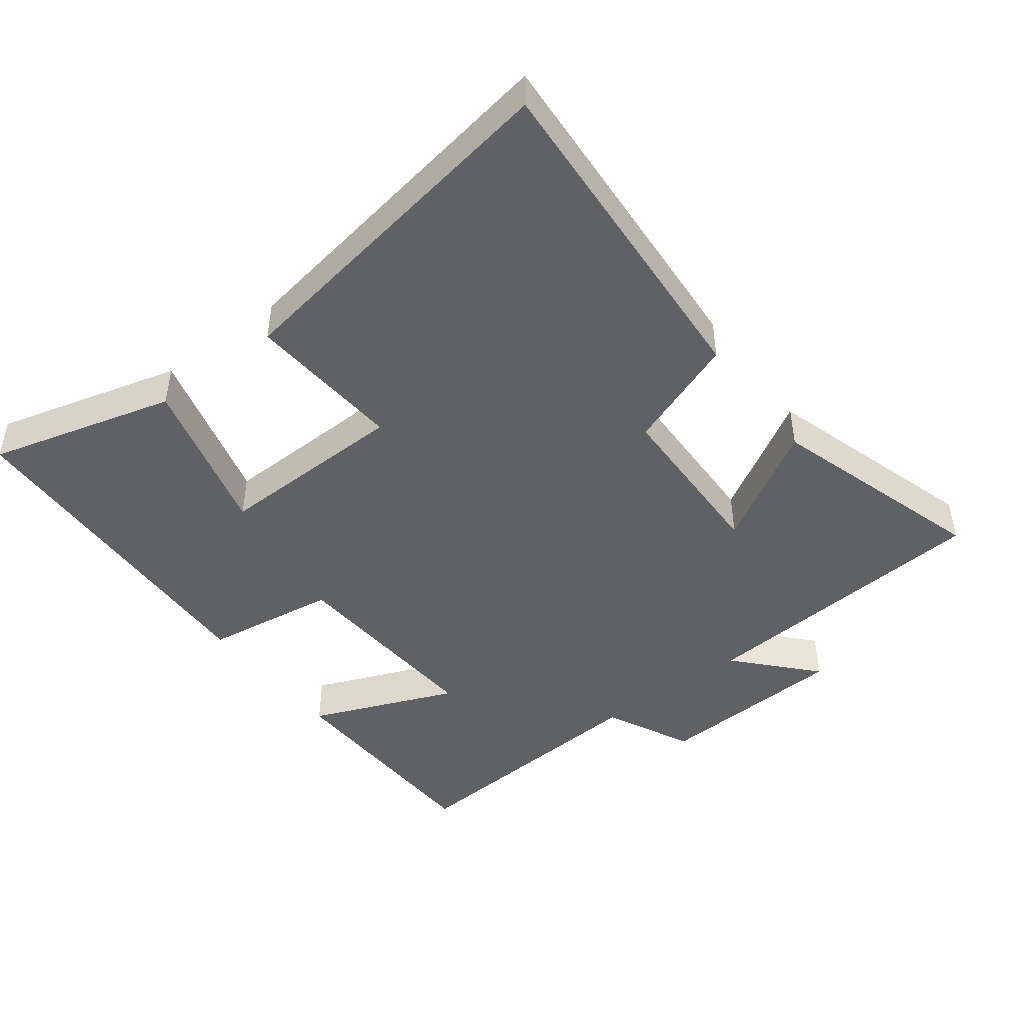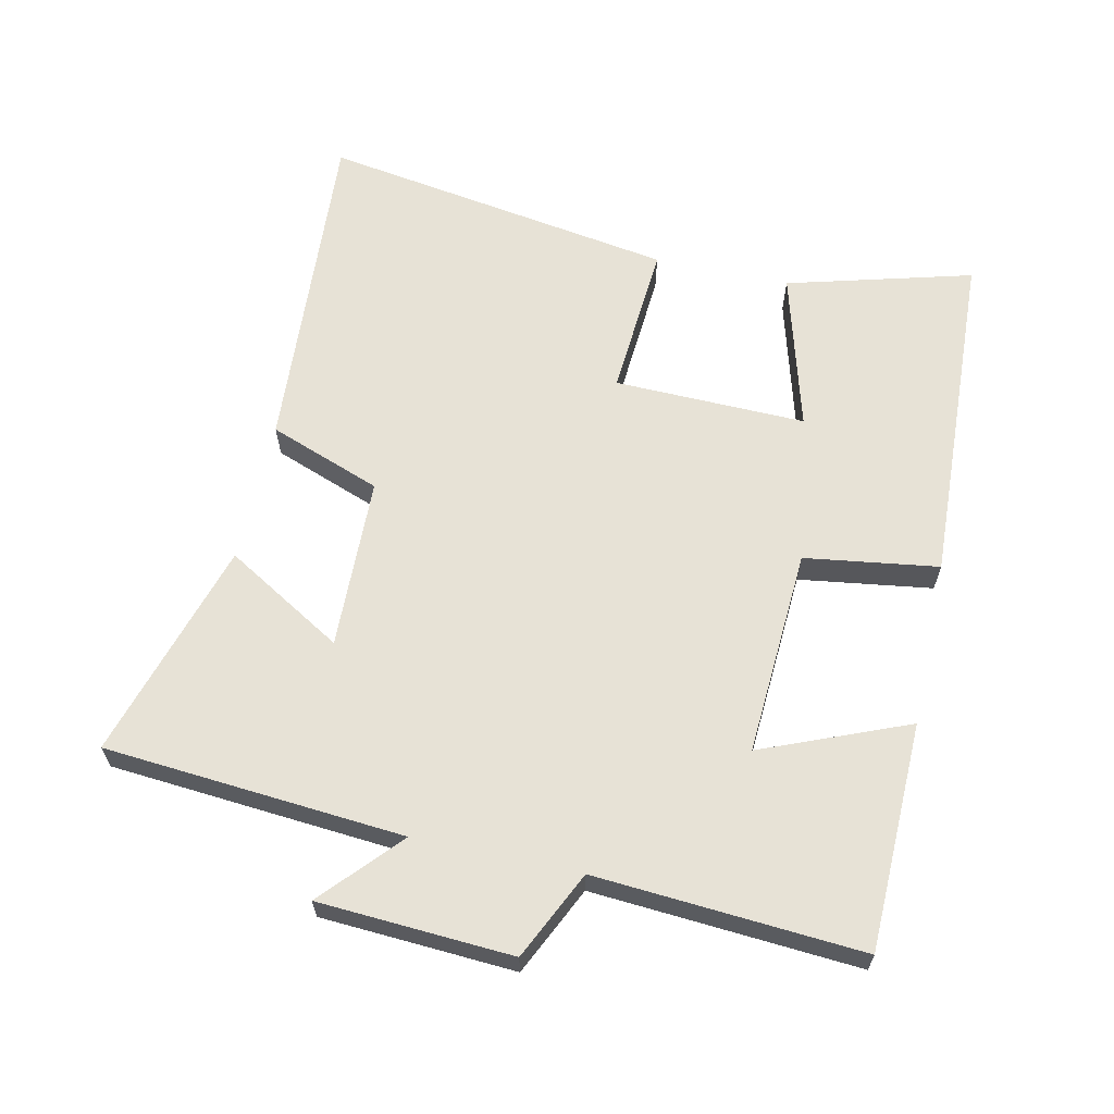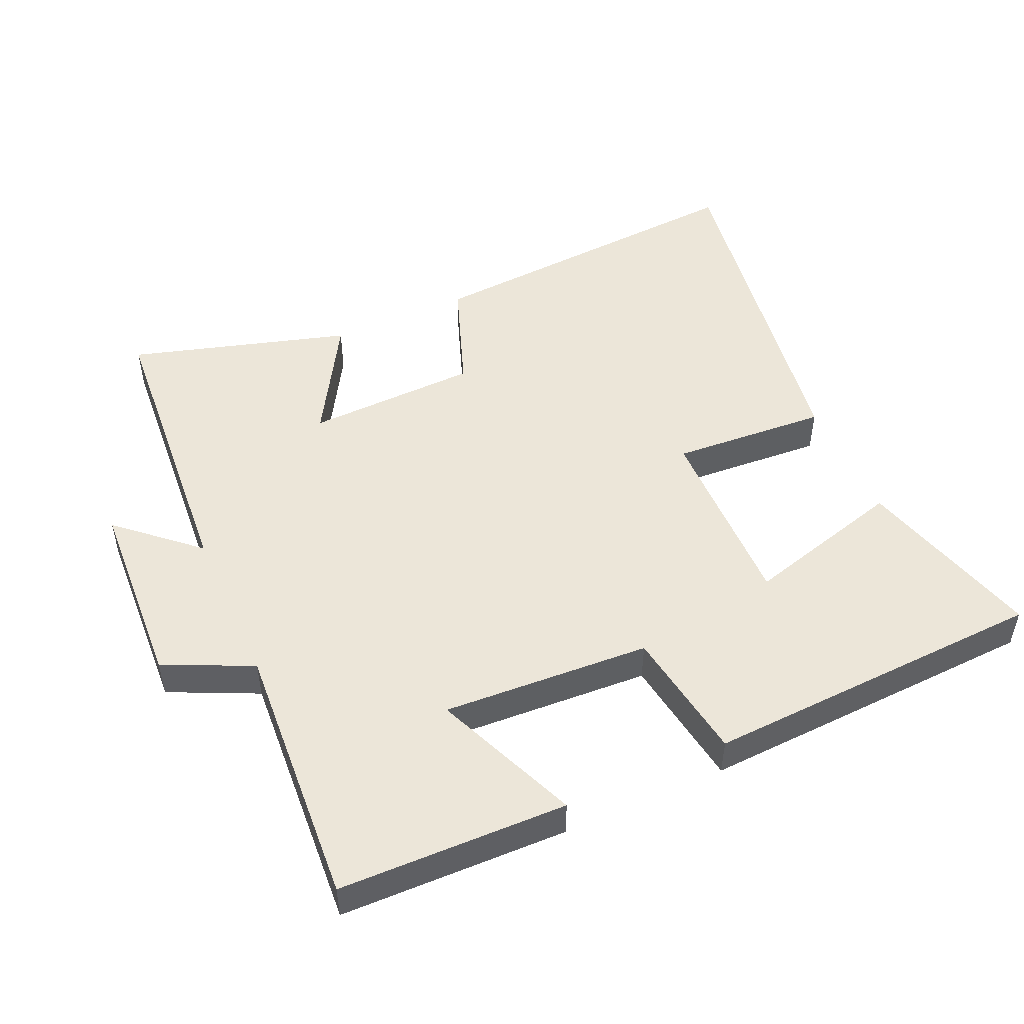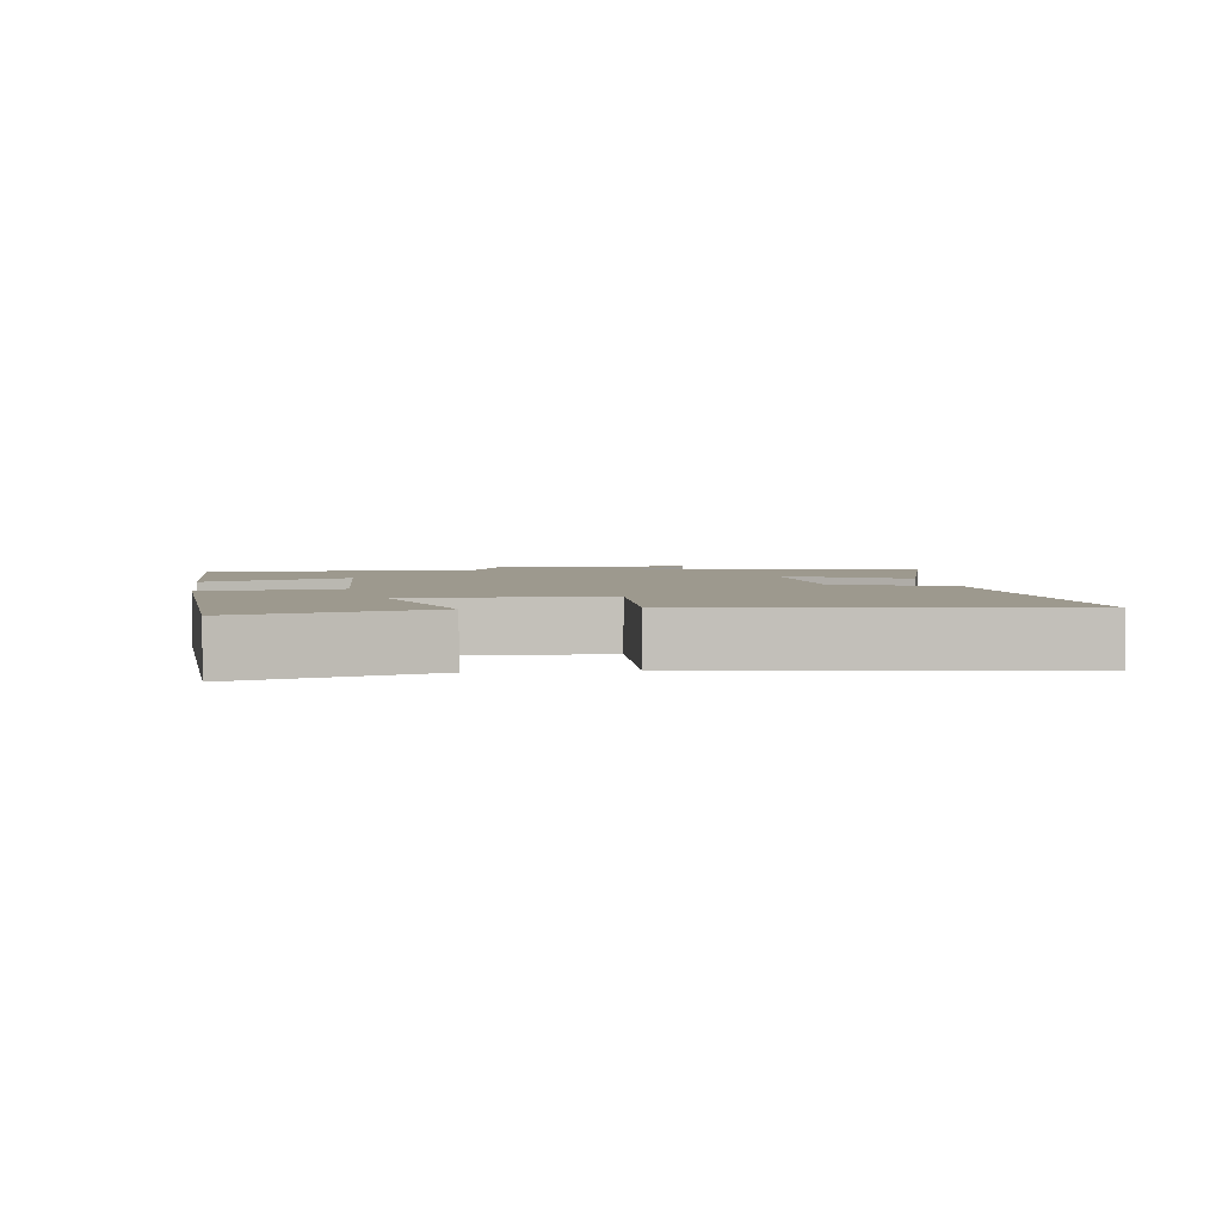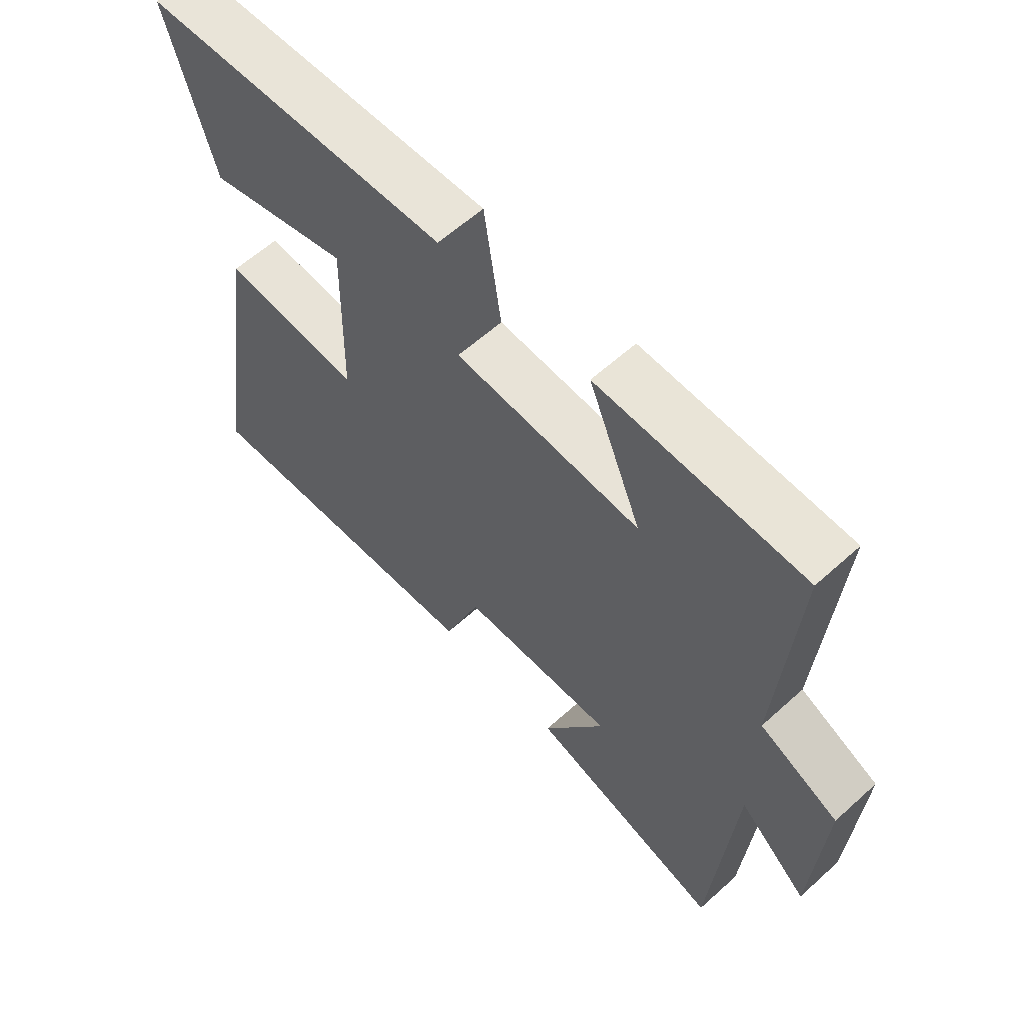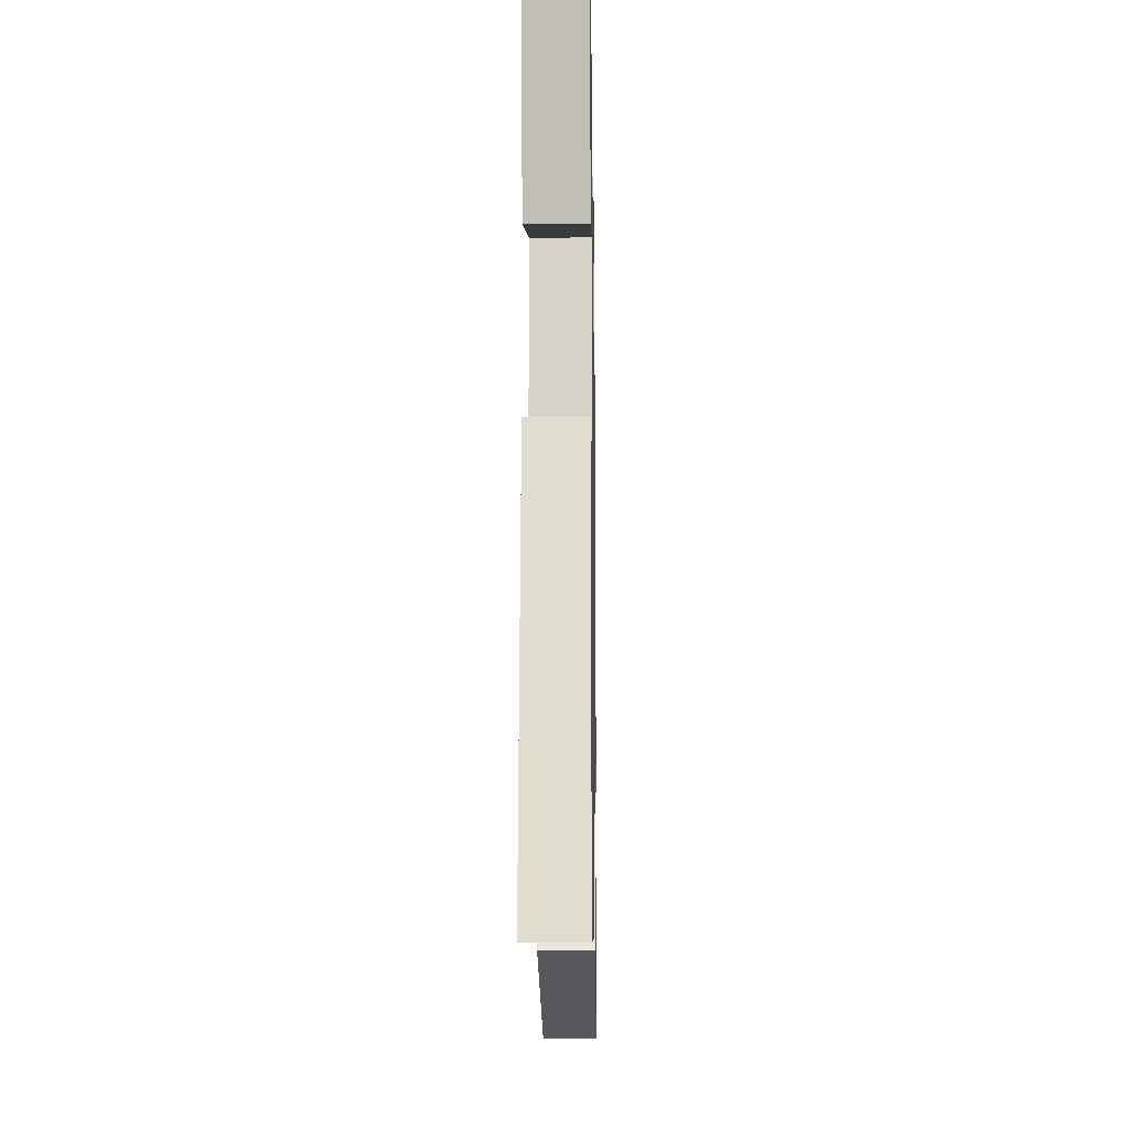
<metadata>
{"format":"obj","ext":"obj","renderer":"f3d","projection":"perspective","resolution":1024,"background":"white","views":[{"elev":-45.6,"azim":127.4,"up":"+Y"},{"elev":62.9,"azim":-77.6,"up":"+Y"},{"elev":49.5,"azim":-24.3,"up":"+Y"},{"elev":3.4,"azim":81.4,"up":"+Y"},{"elev":60.5,"azim":-132.7,"up":"+Z"},{"elev":-11.6,"azim":90.9,"up":"+Z"}]}
</metadata>
<code>
v -0.527 0.07 0.492
v -0.187 0.07 0.5
v -0.276 0.07 0.283
v 0.034 0.07 0.301
v 0.063 0.07 0.5
v 0.576 0.07 0.477
v 0.5 0.07 0.2
v 0.261 0.07 0.266
v 0.267 0.07 -0.02
v 0.5 0.07 -0.004
v 0.585 0.07 -0.535
v 0.078 0.07 -0.5
v 0.016 0.07 -0.332
v -0.242 0.07 -0.324
v -0.138 0.07 -0.5
v -0.465 0.07 -0.597
v -0.5 0.07 -0.15
v -0.615 0.07 -0.254
v -0.631 0.07 0.034
v -0.5 0.07 0.096
v -0.527 0 0.492
v -0.187 0 0.5
v -0.276 0 0.283
v 0.034 0 0.301
v 0.063 0 0.5
v 0.576 0 0.477
v 0.5 0 0.2
v 0.261 0 0.266
v 0.267 0 -0.02
v 0.5 0 -0.004
v 0.585 0 -0.535
v 0.078 0 -0.5
v 0.016 0 -0.332
v -0.242 0 -0.324
v -0.138 0 -0.5
v -0.465 0 -0.597
v -0.5 0 -0.15
v -0.615 0 -0.254
v -0.631 0 0.034
v -0.5 0 0.096
f 17 18 19 20
f 15 16 17 20
f 14 15 20
f 13 14 20 1
f 10 11 12 13
f 9 10 13
f 8 9 13
f 5 6 7 8
f 4 5 8 13
f 3 4 13
f 1 2 3
f 1 3 13
f 40 39 38 37
f 40 37 36 35
f 40 35 34
f 21 40 34 33
f 33 32 31 30
f 33 30 29
f 33 29 28
f 28 27 26 25
f 33 28 25 24
f 33 24 23
f 23 22 21
f 33 23 21
f 1 21 22 2
f 2 22 23 3
f 3 23 24 4
f 4 24 25 5
f 5 25 26 6
f 6 26 27 7
f 7 27 28 8
f 8 28 29 9
f 9 29 30 10
f 10 30 31 11
f 11 31 32 12
f 12 32 33 13
f 13 33 34 14
f 14 34 35 15
f 15 35 36 16
f 16 36 37 17
f 17 37 38 18
f 18 38 39 19
f 19 39 40 20
f 20 40 21 1

</code>
